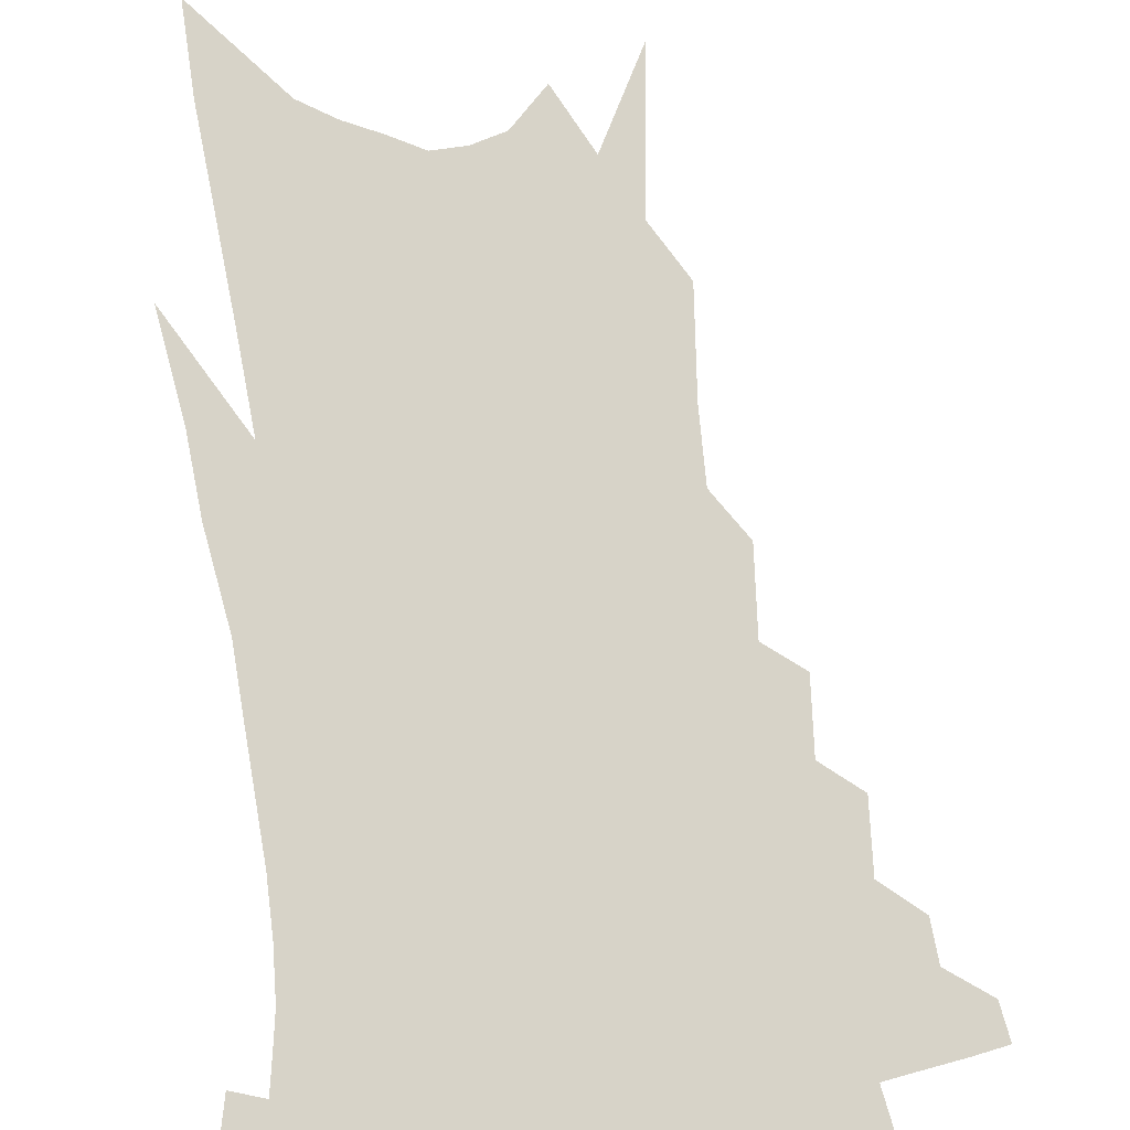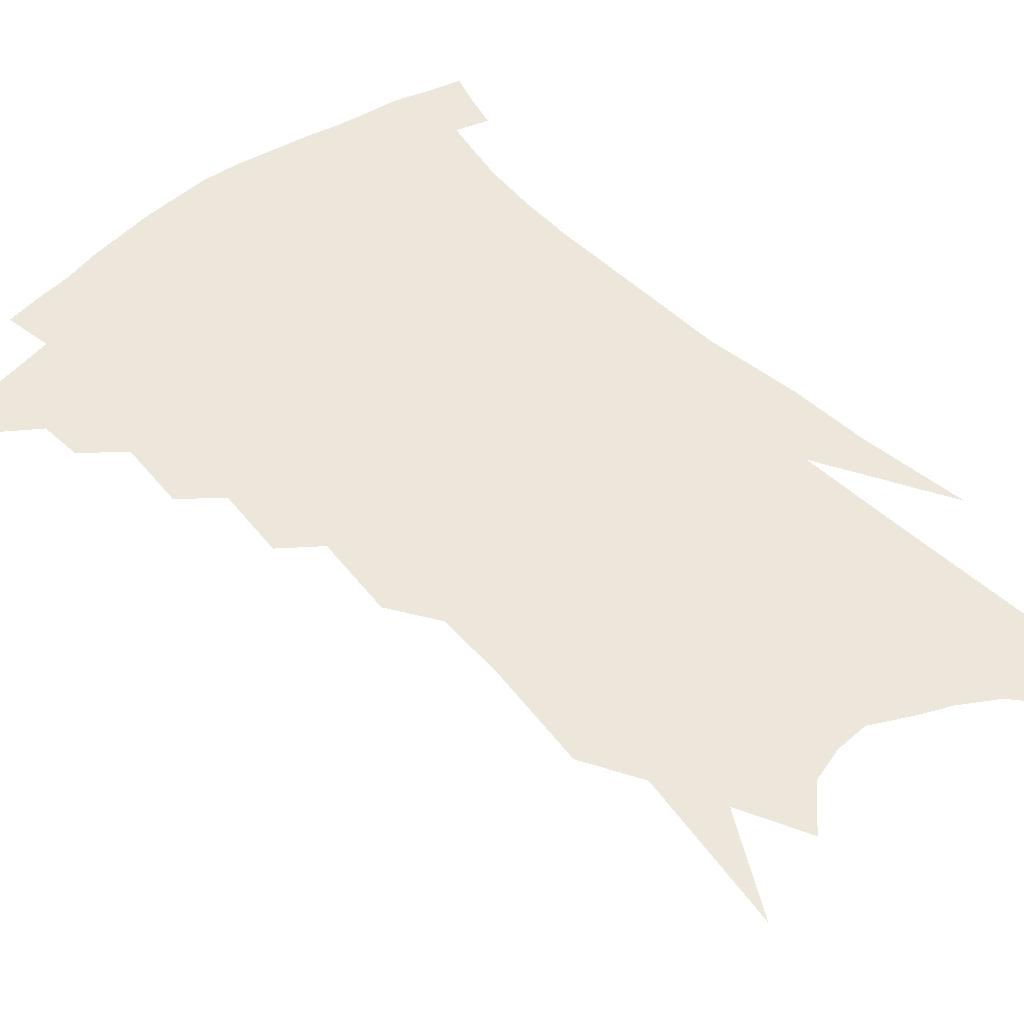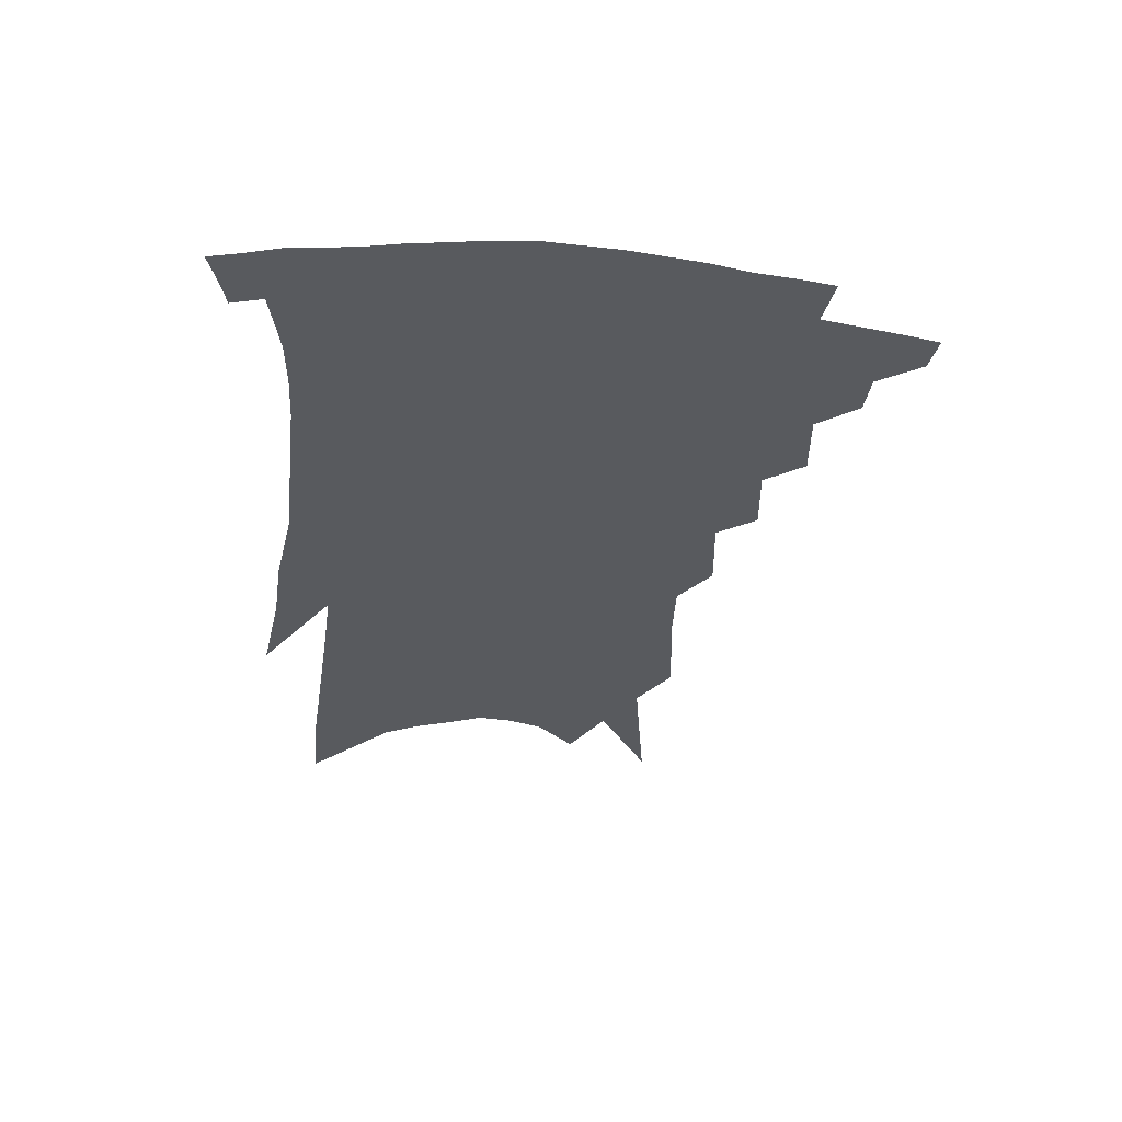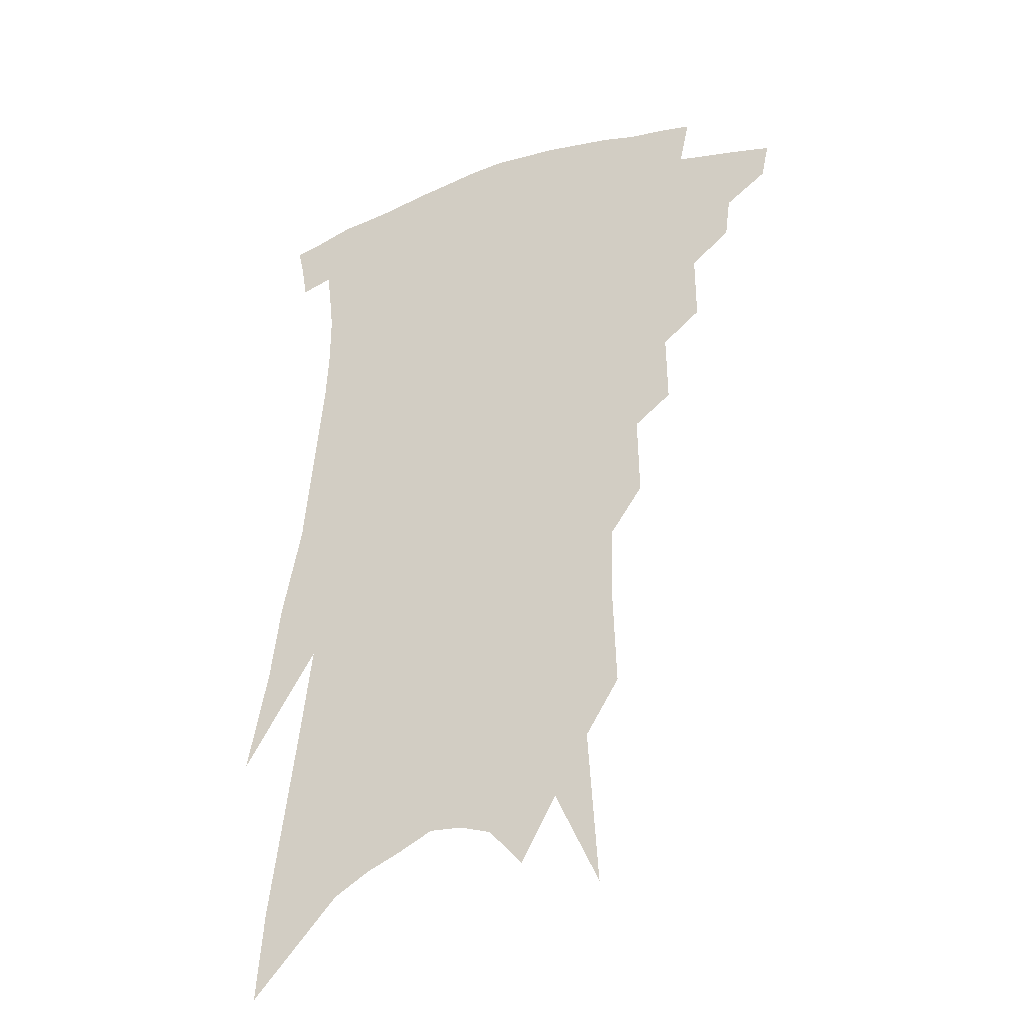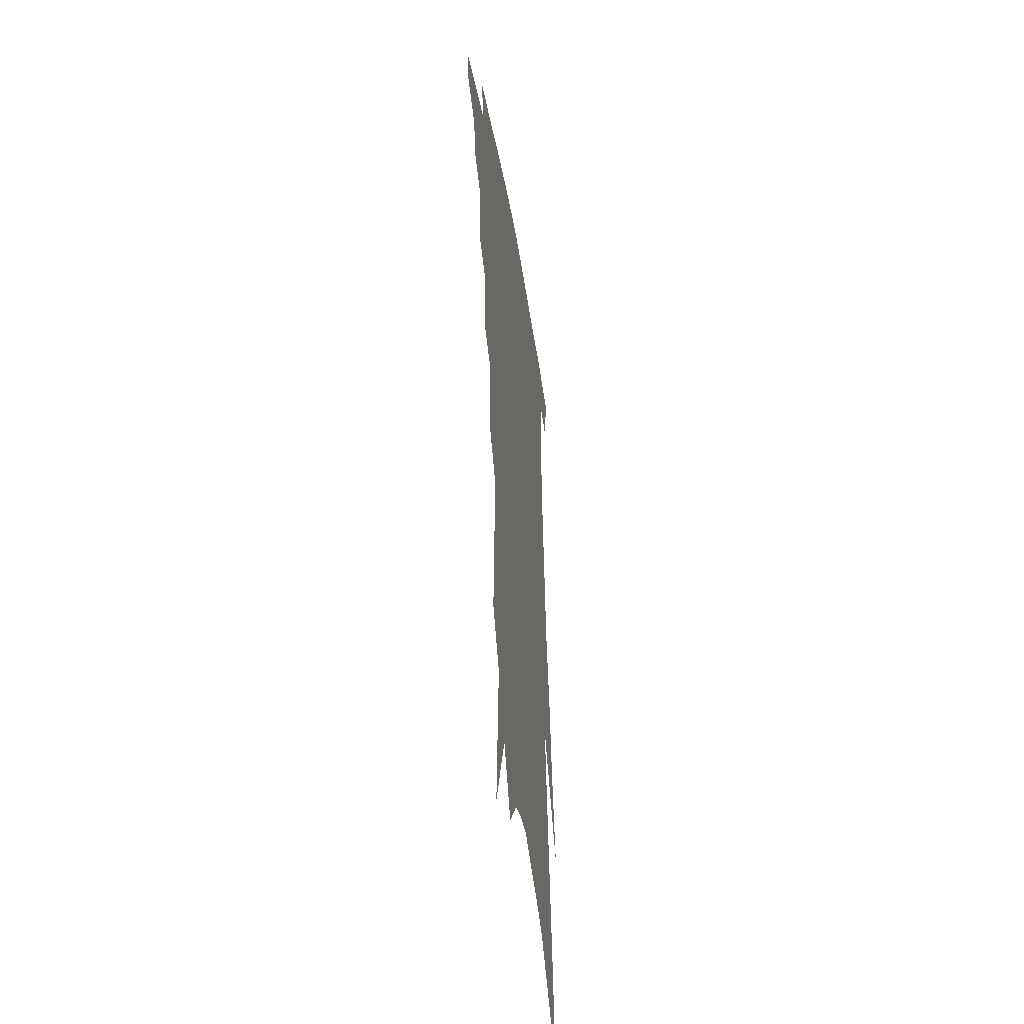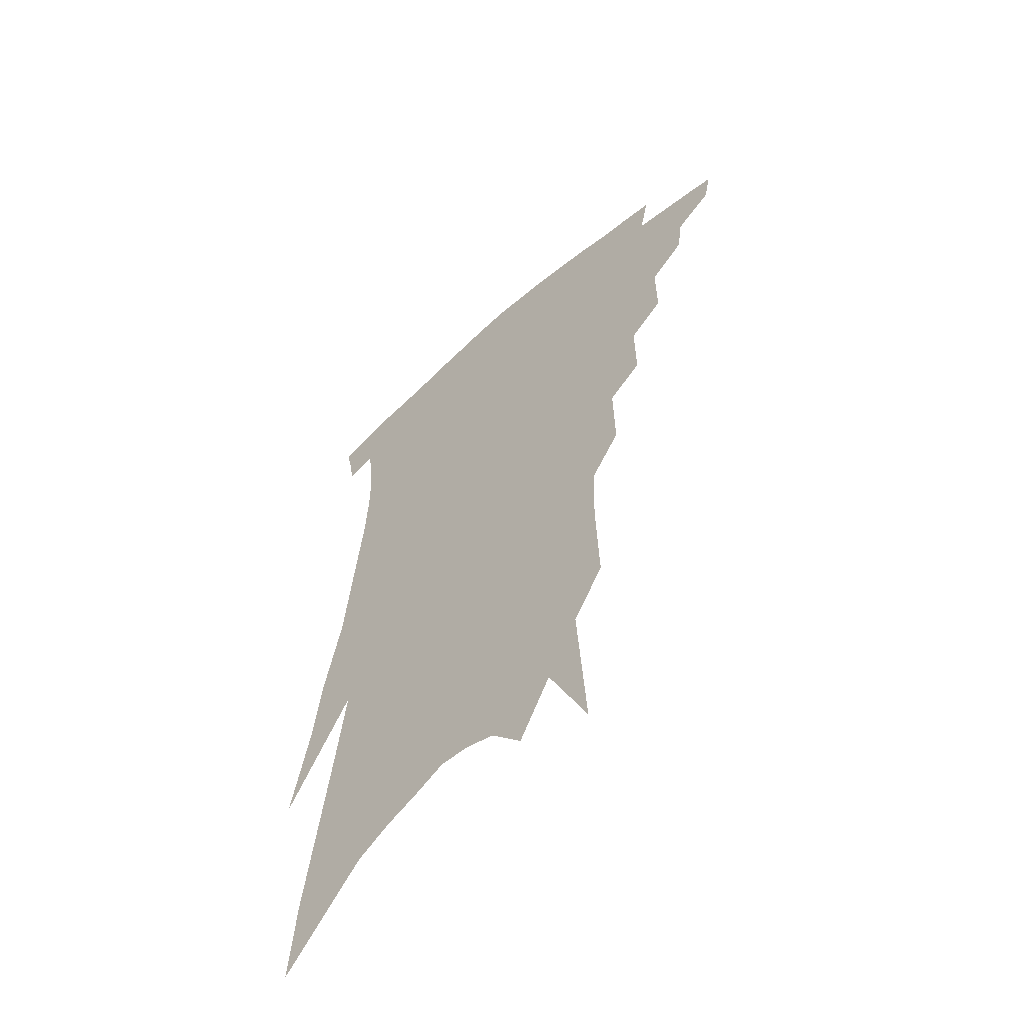
<metadata>
{"format":"obj","ext":"obj","renderer":"f3d","projection":"perspective","resolution":1024,"background":"white","views":[{"elev":77.2,"azim":176.6,"up":"+Z"},{"elev":52.9,"azim":-38.4,"up":"+Z"},{"elev":59.3,"azim":-176.0,"up":"+Y"},{"elev":-31.8,"azim":-154.1,"up":"+Y"},{"elev":-42.6,"azim":-81.2,"up":"+Y"},{"elev":-57.9,"azim":-136.9,"up":"+Y"}]}
</metadata>
<code>
v 491.4 330.2 0
v 489 341.2 0
v 506.3 309 0
v 504.6 321.6 0
v 502.5 332.7 0
v 499.7 343.7 0
v 518.8 278.1 0
v 518.9 299.4 0
v 517.4 312.8 0
v 515.5 324.3 0
v 513.2 335.1 0
v 510.9 346.1 0
v 530.7 246.9 0
v 531.1 269.1 0
v 529.9 285.5 0
v 529.6 303.8 0
v 528.1 315.8 0
v 526.1 326.6 0
v 524.2 337.4 0
v 521.7 348.4 0
v 518.4 363 0
v 542.3 212.7 0
v 542.8 238.4 0
v 541.4 255.2 0
v 542.5 278.8 0
v 541.2 292.6 0
v 540 305.7 0
v 538.5 317.8 0
v 536.8 328.8 0
v 534.9 339.4 0
v 532.5 350.5 0
v 529.4 365 0
v 552.6 143.4 0
v 553.7 175.9 0
v 552.9 198.4 0
v 553.4 225.3 0
v 553.4 247.9 0
v 553.4 268.2 0
v 553.1 284.6 0
v 552.1 297.5 0
v 550.5 308.5 0
v 549 319.5 0
v 547.4 330.3 0
v 545.8 341.4 0
v 543.3 353.5 0
v 540.6 366.5 0
v 560.4 76.71 0
v 563.7 126.3 0
v 564.3 159.7 0
v 564.4 188.2 0
v 564.2 212.9 0
v 563.2 231.8 0
v 563.5 255 0
v 563.4 273.1 0
v 562.9 287.5 0
v 562 299.4 0
v 561.4 311.4 0
v 560 321.8 0
v 558.3 332.3 0
v 556.9 343.2 0
v 554.4 355.2 0
v 551.4 369.3 0
v 574.9 107.6 0
v 574.7 138.6 0
v 575.5 175.4 0
v 574.6 197.9 0
v 574 219.9 0
v 573.5 240.8 0
v 573.1 259.1 0
v 573.4 278.3 0
v 572.3 288.7 0
v 572.1 301.8 0
v 571.5 313.2 0
v 570.7 323.7 0
v 570.5 334.1 0
v 567.8 345 0
v 565.8 356.2 0
v 562.4 371.1 0
v 586.6 87.24 0
v 586.3 122.6 0
v 585.7 152.2 0
v 585.1 180.2 0
v 584.4 206.1 0
v 583.6 226.1 0
v 583.3 248.2 0
v 582.8 263.7 0
v 582.7 280.1 0
v 582.1 291.4 0
v 582.1 304.4 0
v 581.3 314.5 0
v 580.6 324.2 0
v 580.2 335.2 0
v 578.3 346.3 0
v 576.7 356.9 0
v 573.3 372.8 0
v 597.7 99.62 0
v 596.6 128.8 0
v 595.6 158.4 0
v 594.7 183.6 0
v 593.7 206.9 0
v 592.9 228.2 0
v 592.4 247.5 0
v 592.1 266.9 0
v 591.8 280.7 0
v 591.6 293 0
v 591.6 305.8 0
v 590.9 315.3 0
v 590.7 325.7 0
v 590.5 336.2 0
v 588.7 347.4 0
v 587.1 358.9 0
v 584.4 373.7 0
v 608.2 103.1 0
v 606.8 133 0
v 605.5 159.2 0
v 604.1 187.1 0
v 603.1 210.9 0
v 602.2 230.9 0
v 601.6 252 0
v 601.2 266.9 0
v 601 280 0
v 601 294.4 0
v 600.9 306.2 0
v 601.1 316.8 0
v 600.7 326.7 0
v 600.3 336.8 0
v 599.2 348.1 0
v 598.1 359.7 0
v 595.4 374.6 0
v 618.8 103.9 0
v 616.8 135.2 0
v 615.2 160.6 0
v 613.5 189.2 0
v 612.4 211 0
v 611.3 232.1 0
v 610.6 251.9 0
v 610.3 266.6 0
v 610.1 282 0
v 610.1 295.1 0
v 610.3 305.8 0
v 610.7 317.6 0
v 610.8 327.7 0
v 610.3 337.9 0
v 609.7 348.5 0
v 609.6 359.2 0
v 606.9 373.8 0
v 630 98.67 0
v 627.3 132.6 0
v 625.1 160.7 0
v 622.9 189.9 0
v 621.6 211.6 0
v 620.6 231.4 0
v 619.7 250.4 0
v 619.5 265.1 0
v 619.2 280.4 0
v 619.3 293.5 0
v 619.7 305.6 0
v 620.1 316.9 0
v 620.8 328 0
v 621.3 337.6 0
v 621.2 347.6 0
v 621.6 357.4 0
v 618.8 372.1 0
v 641.3 94.1 0
v 638.1 128.1 0
v 635.2 158.9 0
v 632.8 186.6 0
v 631.2 208.9 0
v 630.2 228 0
v 629.4 245.7 0
v 628.8 262.9 0
v 628.2 279.9 0
v 628.4 292.2 0
v 628.8 306.3 0
v 629.6 317.2 0
v 630.3 327.6 0
v 631 337.3 0
v 631.9 347 0
v 631.7 357.1 0
v 630 370.6 0
v 653.1 87.49 0
v 650.1 118.8 0
v 646.2 152.4 0
v 643.4 180.1 0
v 641.5 203 0
v 640.3 222.7 0
v 639.3 241 0
v 638.4 258.7 0
v 637.3 277.6 0
v 637.2 292 0
v 637.7 304.1 0
v 638.7 317 0
v 639.6 327 0
v 640.7 336.9 0
v 641.9 346.4 0
v 641.7 356.5 0
v 641.2 368.3 0
v 667 72.83 0
v 663.7 104.3 0
v 658.9 139.9 0
v 656 167.1 0
v 653.2 192.7 0
v 651.4 214.3 0
v 649.5 235.1 0
v 648.1 254.6 0
v 647 272.7 0
v 646.4 288.9 0
v 646.3 304.8 0
v 647.6 315.2 0
v 648.7 326.3 0
v 649.8 336 0
v 651.4 345.7 0
v 651.3 356.6 0
v 651.7 367 0
v 681.5 57.52 0
v 679 85.87 0
v 674.2 120.2 0
v 669.9 151.5 0
v 666.3 179 0
v 663.5 203.3 0
v 660.9 226 0
v 659.8 244.8 0
v 657.8 264.8 0
v 656.2 283.3 0
v 655.3 300.4 0
v 656.6 312.1 0
v 657.4 325.2 0
v 658.8 335.3 0
v 660.1 344.9 0
v 661.1 355.2 0
v 661.5 366 0
v 690.9 141.1 0
v 683.9 174.6 0
v 680.5 199.4 0
v 674 229.6 0
v 671.9 249.4 0
v 669.7 269.1 0
v 667.6 288.7 0
v 666.5 305.7 0
v 666.5 321.6 0
v 667.7 333.2 0
v 669 343.6 0
v 671.3 353.1 0
v 673.7 362.6 0
v 679.2 340.9 0
v 680.9 351 0
v 683.1 360.5 0
f 4 5 1
f 1 5 2
f 5 6 2
f 8 9 3
f 3 9 4
f 9 10 4
f 4 10 5
f 10 11 5
f 5 11 6
f 11 12 6
f 14 15 7
f 7 15 8
f 15 16 8
f 8 16 9
f 16 17 9
f 9 17 10
f 17 18 10
f 10 18 11
f 18 19 11
f 11 19 12
f 19 20 12
f 23 24 13
f 13 24 14
f 24 25 14
f 14 25 15
f 25 26 15
f 15 26 16
f 26 27 16
f 16 27 17
f 27 28 17
f 17 28 18
f 28 29 18
f 18 29 19
f 29 30 19
f 19 30 20
f 30 31 20
f 20 31 21
f 31 32 21
f 35 36 22
f 22 36 23
f 36 37 23
f 23 37 24
f 37 38 24
f 24 38 25
f 38 39 25
f 25 39 26
f 39 40 26
f 26 40 27
f 40 41 27
f 27 41 28
f 41 42 28
f 28 42 29
f 42 43 29
f 29 43 30
f 43 44 30
f 30 44 31
f 44 45 31
f 31 45 32
f 45 46 32
f 48 49 33
f 33 49 34
f 49 50 34
f 34 50 35
f 50 51 35
f 35 51 36
f 51 52 36
f 36 52 37
f 52 53 37
f 37 53 38
f 53 54 38
f 38 54 39
f 54 55 39
f 39 55 40
f 55 56 40
f 40 56 41
f 56 57 41
f 41 57 42
f 57 58 42
f 42 58 43
f 58 59 43
f 43 59 44
f 59 60 44
f 44 60 45
f 60 61 45
f 45 61 46
f 61 62 46
f 47 63 48
f 63 64 48
f 48 64 49
f 64 65 49
f 49 65 50
f 65 66 50
f 50 66 51
f 66 67 51
f 51 67 52
f 67 68 52
f 52 68 53
f 68 69 53
f 53 69 54
f 69 70 54
f 54 70 55
f 70 71 55
f 55 71 56
f 71 72 56
f 56 72 57
f 72 73 57
f 57 73 58
f 73 74 58
f 58 74 59
f 74 75 59
f 59 75 60
f 75 76 60
f 60 76 61
f 76 77 61
f 61 77 62
f 77 78 62
f 79 80 63
f 63 80 64
f 80 81 64
f 64 81 65
f 81 82 65
f 65 82 66
f 82 83 66
f 66 83 67
f 83 84 67
f 67 84 68
f 84 85 68
f 68 85 69
f 85 86 69
f 69 86 70
f 86 87 70
f 70 87 71
f 87 88 71
f 71 88 72
f 88 89 72
f 72 89 73
f 89 90 73
f 73 90 74
f 90 91 74
f 74 91 75
f 91 92 75
f 75 92 76
f 92 93 76
f 76 93 77
f 93 94 77
f 77 94 78
f 94 95 78
f 79 96 80
f 96 97 80
f 80 97 81
f 97 98 81
f 81 98 82
f 98 99 82
f 82 99 83
f 99 100 83
f 83 100 84
f 100 101 84
f 84 101 85
f 101 102 85
f 85 102 86
f 102 103 86
f 86 103 87
f 103 104 87
f 87 104 88
f 104 105 88
f 88 105 89
f 105 106 89
f 89 106 90
f 106 107 90
f 90 107 91
f 107 108 91
f 91 108 92
f 108 109 92
f 92 109 93
f 109 110 93
f 93 110 94
f 110 111 94
f 94 111 95
f 111 112 95
f 96 113 97
f 113 114 97
f 97 114 98
f 114 115 98
f 98 115 99
f 115 116 99
f 99 116 100
f 116 117 100
f 100 117 101
f 117 118 101
f 101 118 102
f 118 119 102
f 102 119 103
f 119 120 103
f 103 120 104
f 120 121 104
f 104 121 105
f 121 122 105
f 105 122 106
f 122 123 106
f 106 123 107
f 123 124 107
f 107 124 108
f 124 125 108
f 108 125 109
f 125 126 109
f 109 126 110
f 126 127 110
f 110 127 111
f 127 128 111
f 111 128 112
f 128 129 112
f 113 130 114
f 130 131 114
f 114 131 115
f 131 132 115
f 115 132 116
f 132 133 116
f 116 133 117
f 133 134 117
f 117 134 118
f 134 135 118
f 118 135 119
f 135 136 119
f 119 136 120
f 136 137 120
f 120 137 121
f 137 138 121
f 121 138 122
f 138 139 122
f 122 139 123
f 139 140 123
f 123 140 124
f 140 141 124
f 124 141 125
f 141 142 125
f 125 142 126
f 142 143 126
f 126 143 127
f 143 144 127
f 127 144 128
f 144 145 128
f 128 145 129
f 145 146 129
f 130 147 131
f 147 148 131
f 131 148 132
f 148 149 132
f 132 149 133
f 149 150 133
f 133 150 134
f 150 151 134
f 134 151 135
f 151 152 135
f 135 152 136
f 152 153 136
f 136 153 137
f 153 154 137
f 137 154 138
f 154 155 138
f 138 155 139
f 155 156 139
f 139 156 140
f 156 157 140
f 140 157 141
f 157 158 141
f 141 158 142
f 158 159 142
f 142 159 143
f 159 160 143
f 143 160 144
f 160 161 144
f 144 161 145
f 161 162 145
f 145 162 146
f 162 163 146
f 147 164 148
f 164 165 148
f 148 165 149
f 165 166 149
f 149 166 150
f 166 167 150
f 150 167 151
f 167 168 151
f 151 168 152
f 168 169 152
f 152 169 153
f 169 170 153
f 153 170 154
f 170 171 154
f 154 171 155
f 171 172 155
f 155 172 156
f 172 173 156
f 156 173 157
f 173 174 157
f 157 174 158
f 174 175 158
f 158 175 159
f 175 176 159
f 159 176 160
f 176 177 160
f 160 177 161
f 177 178 161
f 161 178 162
f 178 179 162
f 162 179 163
f 179 180 163
f 164 181 165
f 181 182 165
f 165 182 166
f 182 183 166
f 166 183 167
f 183 184 167
f 167 184 168
f 184 185 168
f 168 185 169
f 185 186 169
f 169 186 170
f 186 187 170
f 170 187 171
f 187 188 171
f 171 188 172
f 188 189 172
f 172 189 173
f 189 190 173
f 173 190 174
f 190 191 174
f 174 191 175
f 191 192 175
f 175 192 176
f 192 193 176
f 176 193 177
f 193 194 177
f 177 194 178
f 194 195 178
f 178 195 179
f 195 196 179
f 179 196 180
f 196 197 180
f 181 198 182
f 198 199 182
f 182 199 183
f 199 200 183
f 183 200 184
f 200 201 184
f 184 201 185
f 201 202 185
f 185 202 186
f 202 203 186
f 186 203 187
f 203 204 187
f 187 204 188
f 204 205 188
f 188 205 189
f 205 206 189
f 189 206 190
f 206 207 190
f 190 207 191
f 207 208 191
f 191 208 192
f 208 209 192
f 192 209 193
f 209 210 193
f 193 210 194
f 210 211 194
f 194 211 195
f 211 212 195
f 195 212 196
f 212 213 196
f 196 213 197
f 213 214 197
f 198 215 199
f 215 216 199
f 199 216 200
f 216 217 200
f 200 217 201
f 217 218 201
f 201 218 202
f 218 219 202
f 202 219 203
f 219 220 203
f 203 220 204
f 220 221 204
f 204 221 205
f 221 222 205
f 205 222 206
f 222 223 206
f 206 223 207
f 223 224 207
f 207 224 208
f 224 225 208
f 208 225 209
f 225 226 209
f 209 226 210
f 226 227 210
f 210 227 211
f 227 228 211
f 211 228 212
f 228 229 212
f 212 229 213
f 229 230 213
f 213 230 214
f 230 231 214
f 219 232 220
f 232 233 220
f 220 233 221
f 233 234 221
f 221 234 222
f 234 235 222
f 222 235 223
f 235 236 223
f 223 236 224
f 236 237 224
f 224 237 225
f 237 238 225
f 225 238 226
f 238 239 226
f 226 239 227
f 239 240 227
f 227 240 228
f 240 241 228
f 228 241 229
f 241 242 229
f 229 242 230
f 242 243 230
f 230 243 231
f 243 244 231
f 242 245 243
f 245 246 243
f 243 246 244
f 246 247 244

</code>
